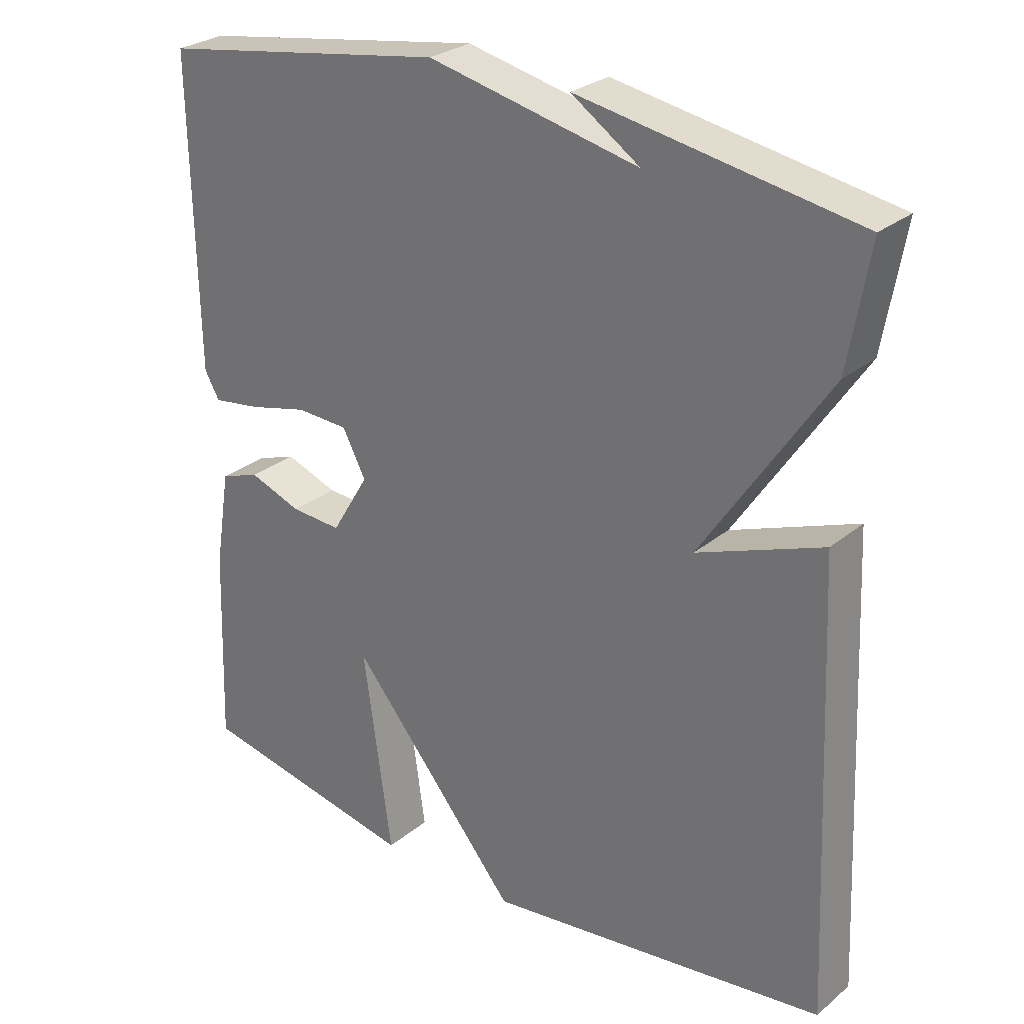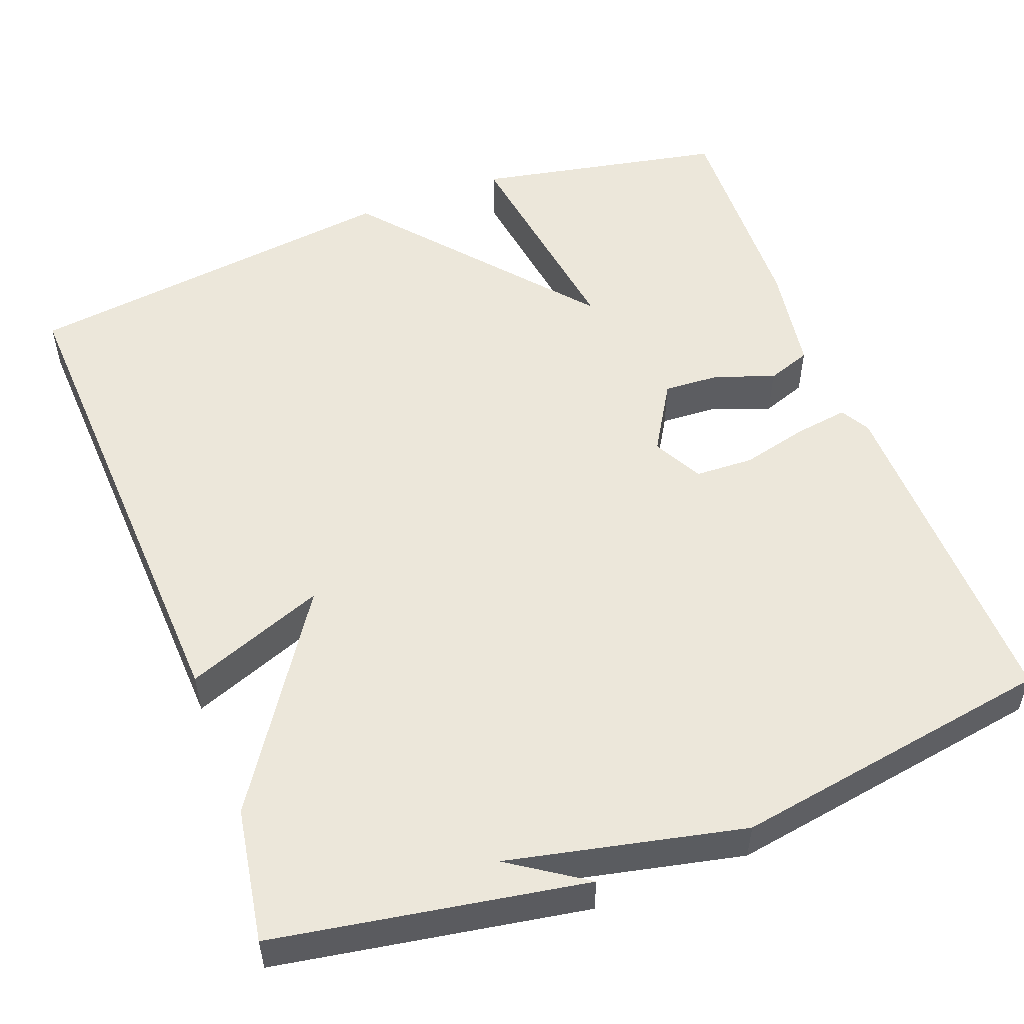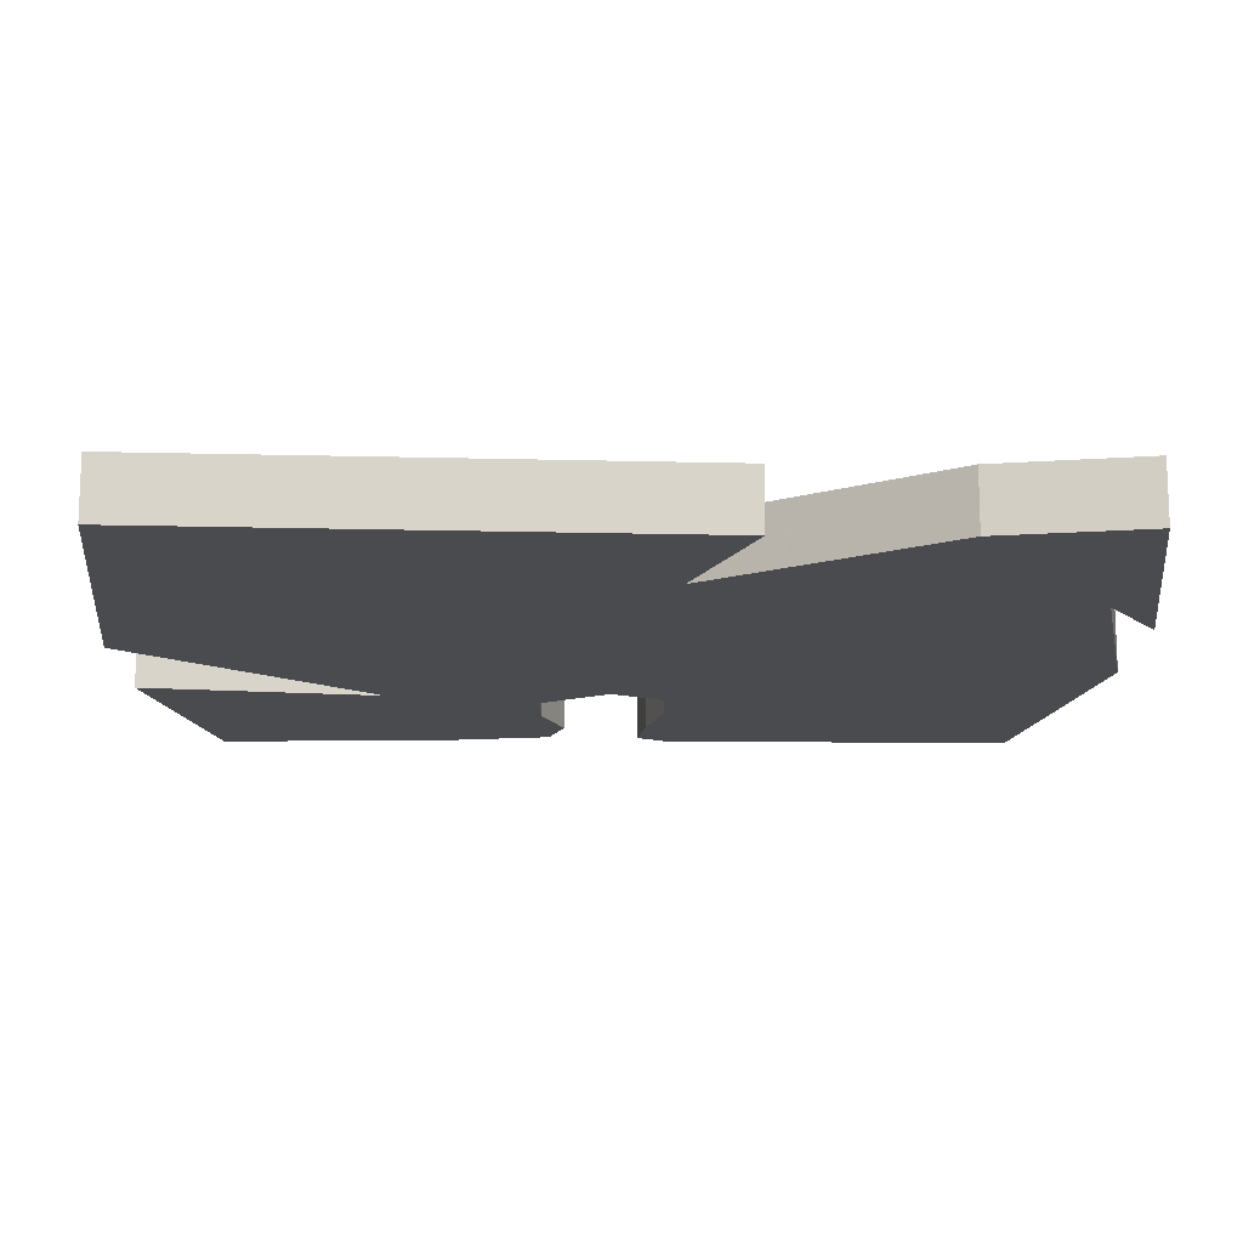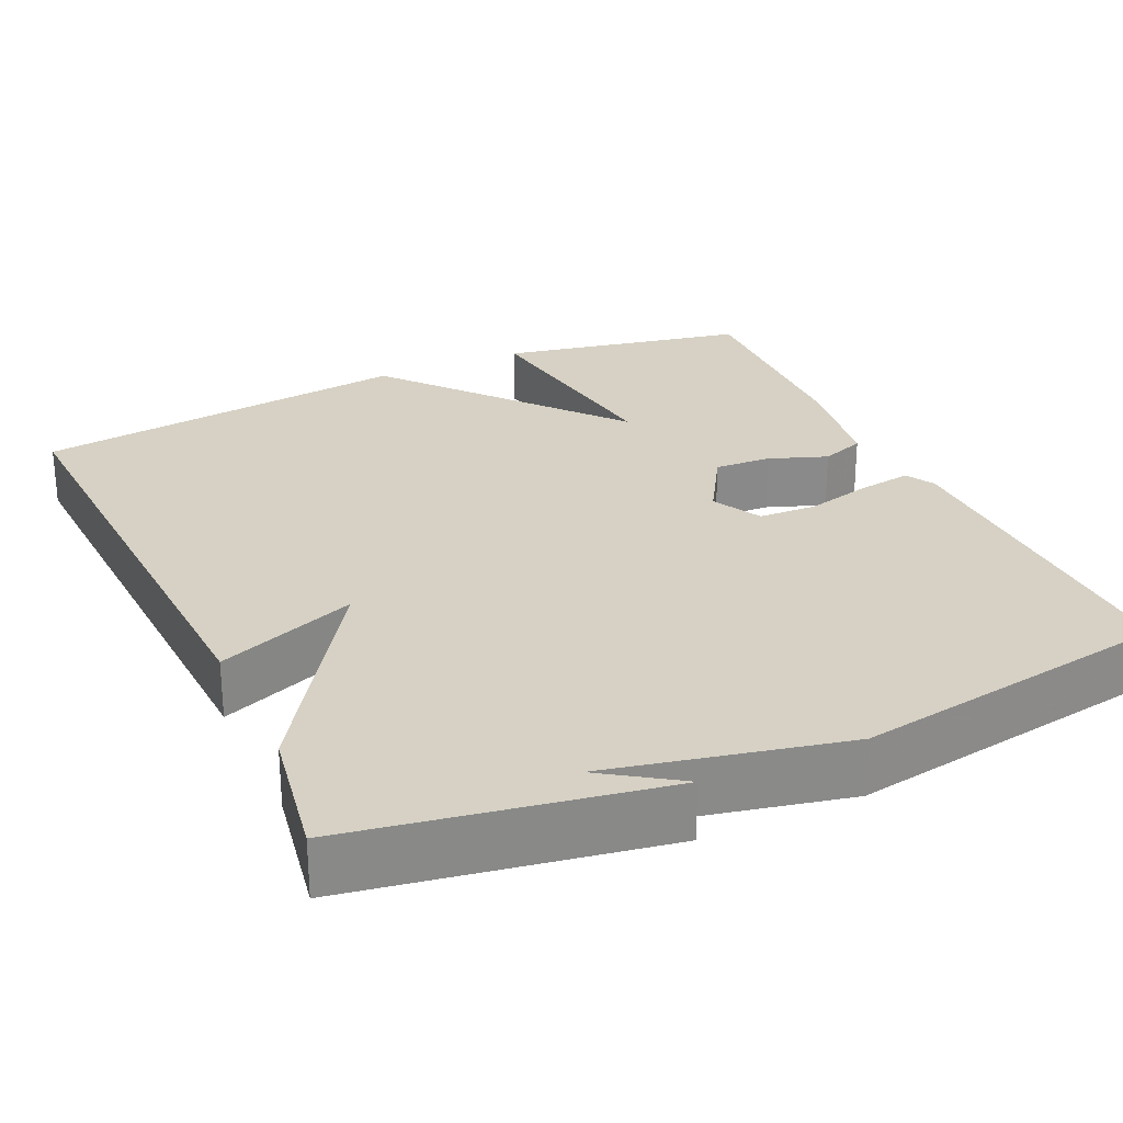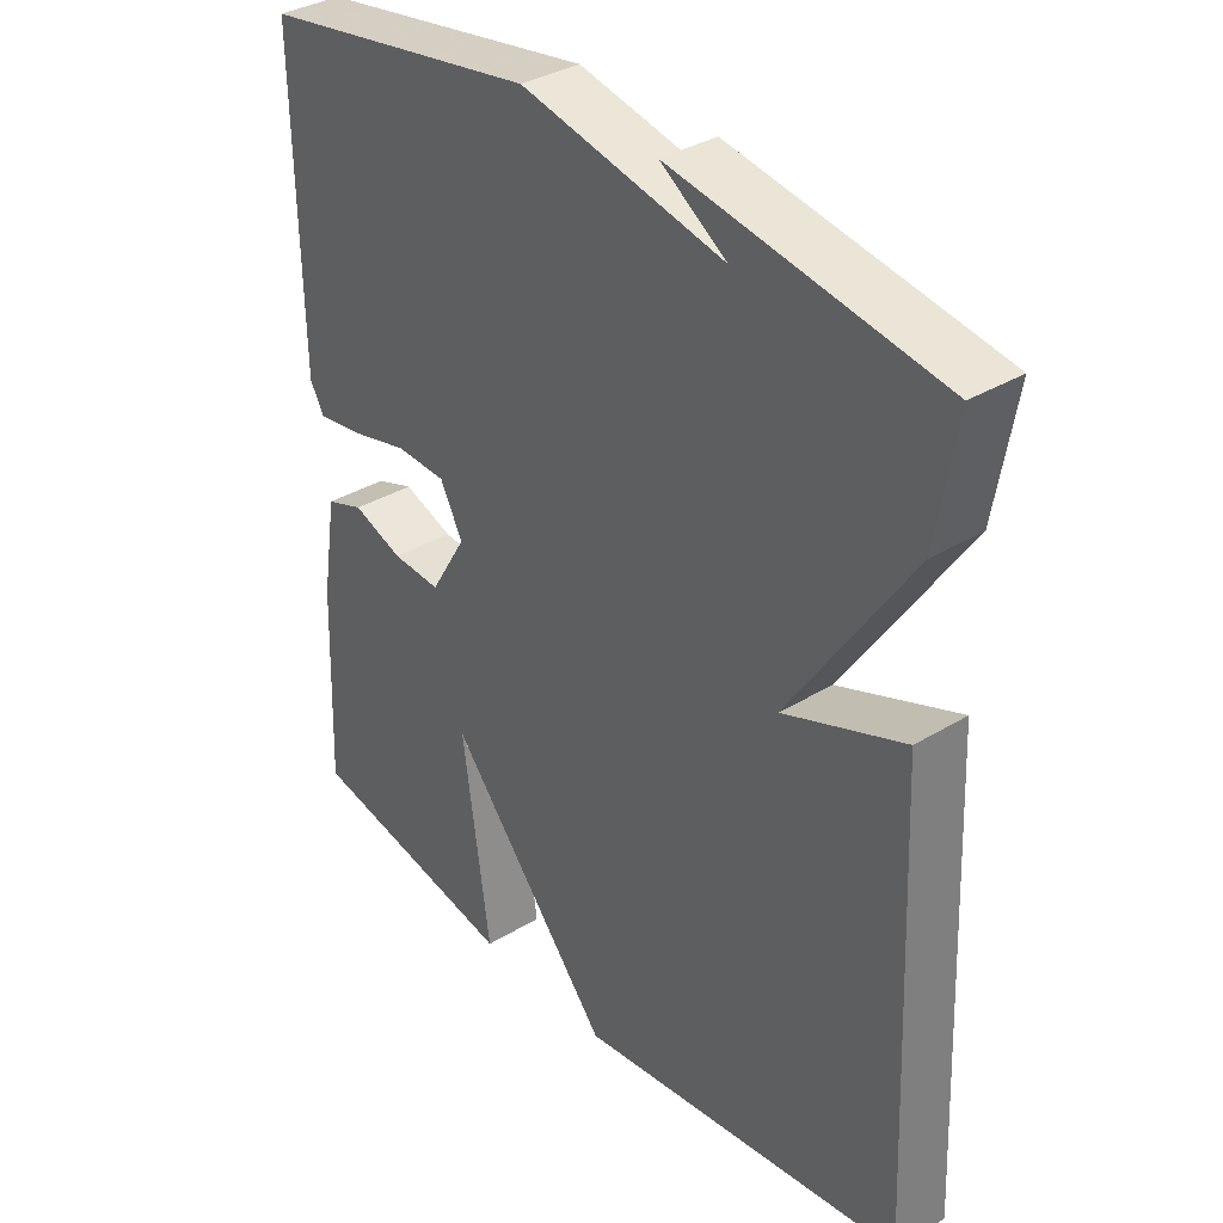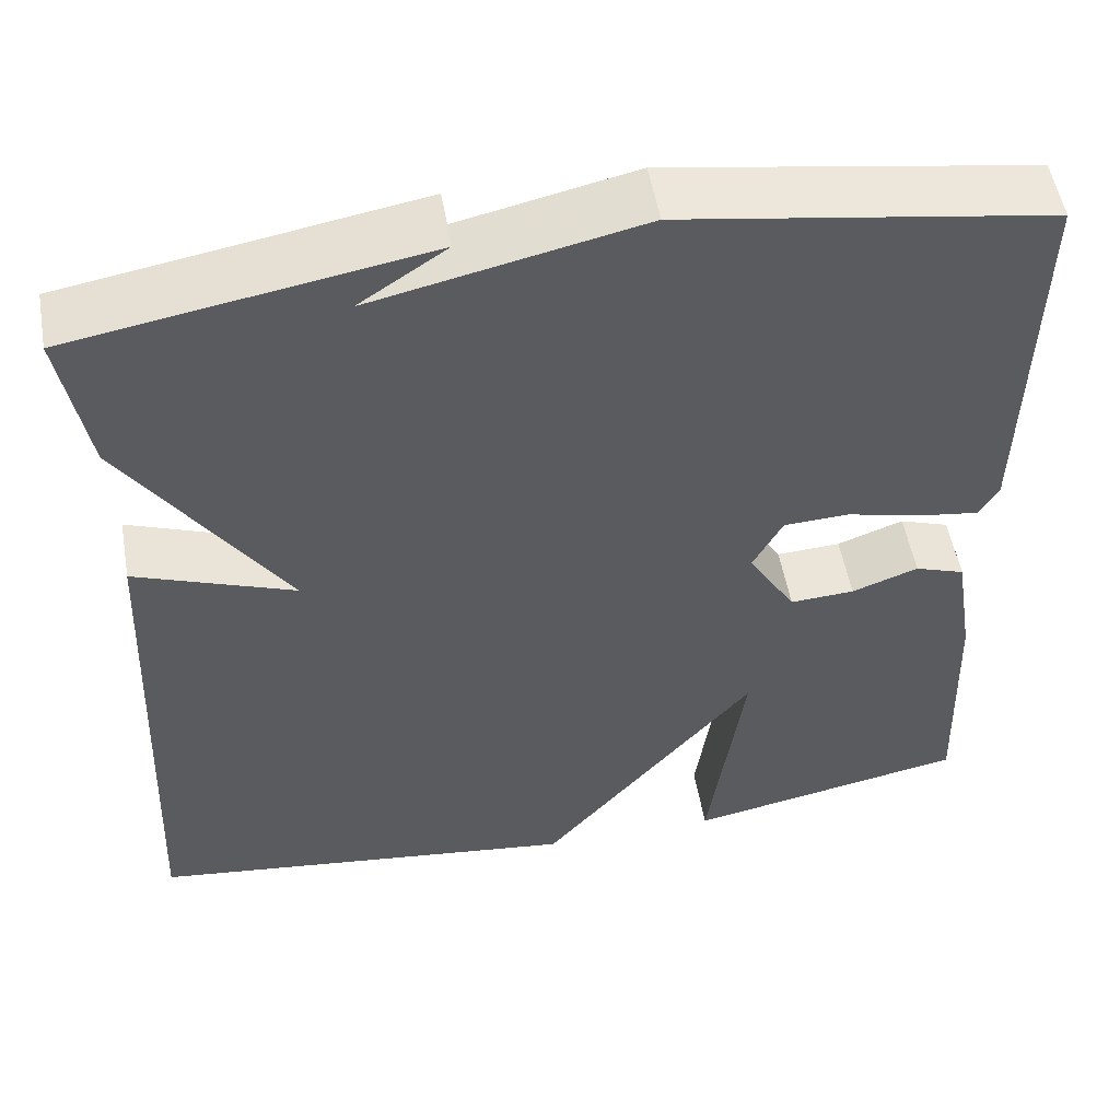
<metadata>
{"format":"obj","ext":"obj","renderer":"f3d","projection":"perspective","resolution":1024,"background":"white","views":[{"elev":27.8,"azim":-141.0,"up":"+Z"},{"elev":53.1,"azim":-20.8,"up":"+Y"},{"elev":-14.0,"azim":-90.7,"up":"+Y"},{"elev":26.9,"azim":-24.7,"up":"+Y"},{"elev":35.1,"azim":-128.9,"up":"+Z"},{"elev":53.4,"azim":-10.0,"up":"+Z"}]}
</metadata>
<code>
v 0.5 0.07 0.5
v 0.493 0.07 0.065
v 0.472 0.07 0.028
v 0.404 0.07 0.038
v 0.32 0.07 0.059
v 0.246 0.07 0.056
v 0.213 0.07 -0.007
v 0.266 0.07 -0.095
v 0.338 0.07 -0.091
v 0.412 0.07 -0.064
v 0.468 0.07 -0.084
v 0.49 0.07 -0.221
v 0.5 0.07 -0.5
v 0.185 0.07 -0.562
v 0.225 0.07 -0.274
v -0.015 0.07 -0.562
v -0.5 0.07 -0.5
v -0.471 0.07 0.13
v -0.294 0.07 0.062
v -0.471 0.07 0.33
v -0.5 0.07 0.5
v -0.109 0.07 0.567
v -0.206 0.07 0.502
v 0.091 0.07 0.567
v 0.5 0 0.5
v 0.493 0 0.065
v 0.472 0 0.028
v 0.404 0 0.038
v 0.32 0 0.059
v 0.246 0 0.056
v 0.213 0 -0.007
v 0.266 0 -0.095
v 0.338 0 -0.091
v 0.412 0 -0.064
v 0.468 0 -0.084
v 0.49 0 -0.221
v 0.5 0 -0.5
v 0.185 0 -0.562
v 0.225 0 -0.274
v -0.015 0 -0.562
v -0.5 0 -0.5
v -0.471 0 0.13
v -0.294 0 0.062
v -0.471 0 0.33
v -0.5 0 0.5
v -0.109 0 0.567
v -0.206 0 0.502
v 0.091 0 0.567
f 3 4 5
f 2 3 5
f 1 2 5
f 24 1 5
f 23 24 5
f 20 21 22 23
f 23 5 6
f 20 23 6
f 19 20 6
f 17 18 19
f 16 17 19
f 15 16 19
f 13 14 15
f 12 13 15
f 11 12 15
f 10 11 15
f 9 10 15
f 8 9 15
f 7 8 15 19
f 6 7 19
f 29 28 27
f 29 27 26
f 29 26 25
f 29 25 48
f 29 48 47
f 47 46 45 44
f 30 29 47
f 30 47 44
f 30 44 43
f 43 42 41
f 43 41 40
f 43 40 39
f 39 38 37
f 39 37 36
f 39 36 35
f 39 35 34
f 39 34 33
f 39 33 32
f 43 39 32 31
f 43 31 30
f 1 25 26 2
f 2 26 27 3
f 3 27 28 4
f 4 28 29 5
f 5 29 30 6
f 6 30 31 7
f 7 31 32 8
f 8 32 33 9
f 9 33 34 10
f 10 34 35 11
f 11 35 36 12
f 12 36 37 13
f 13 37 38 14
f 14 38 39 15
f 15 39 40 16
f 16 40 41 17
f 17 41 42 18
f 18 42 43 19
f 19 43 44 20
f 20 44 45 21
f 21 45 46 22
f 22 46 47 23
f 23 47 48 24
f 24 48 25 1

</code>
